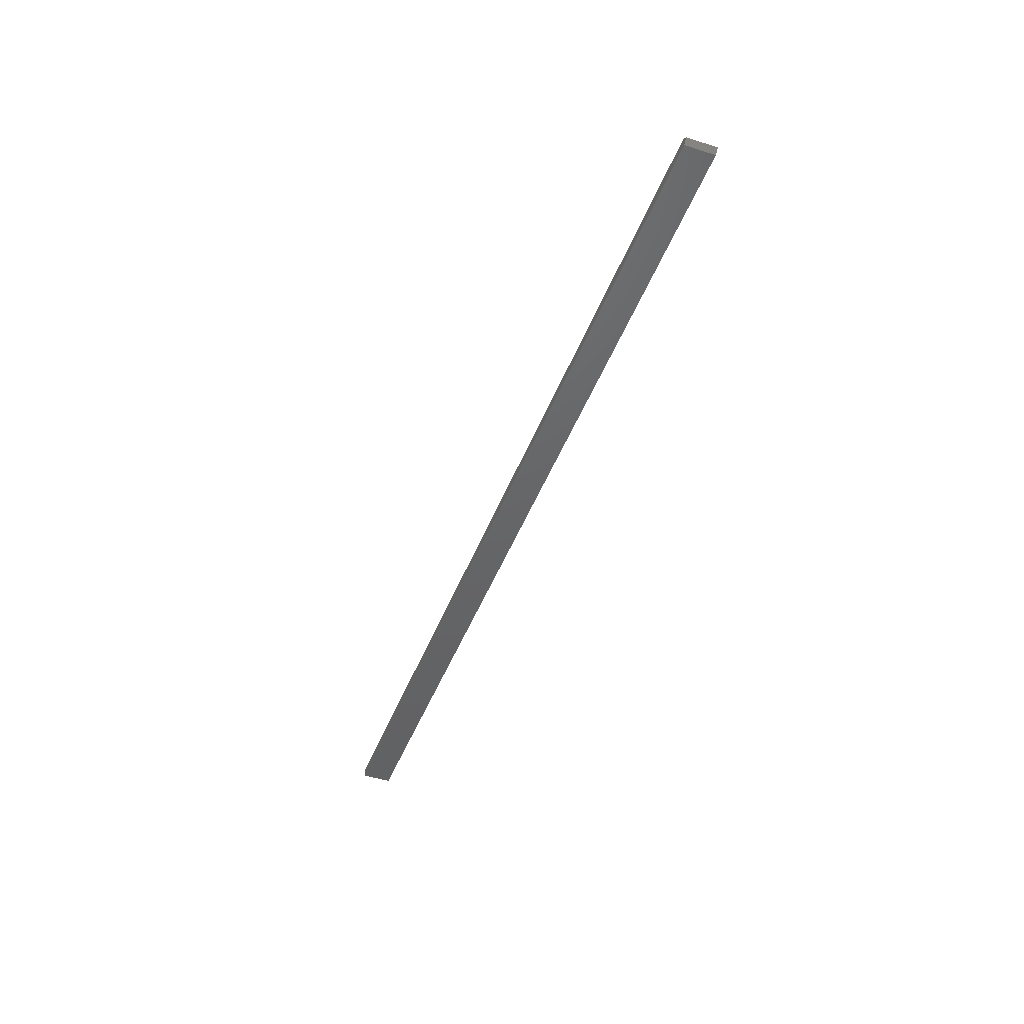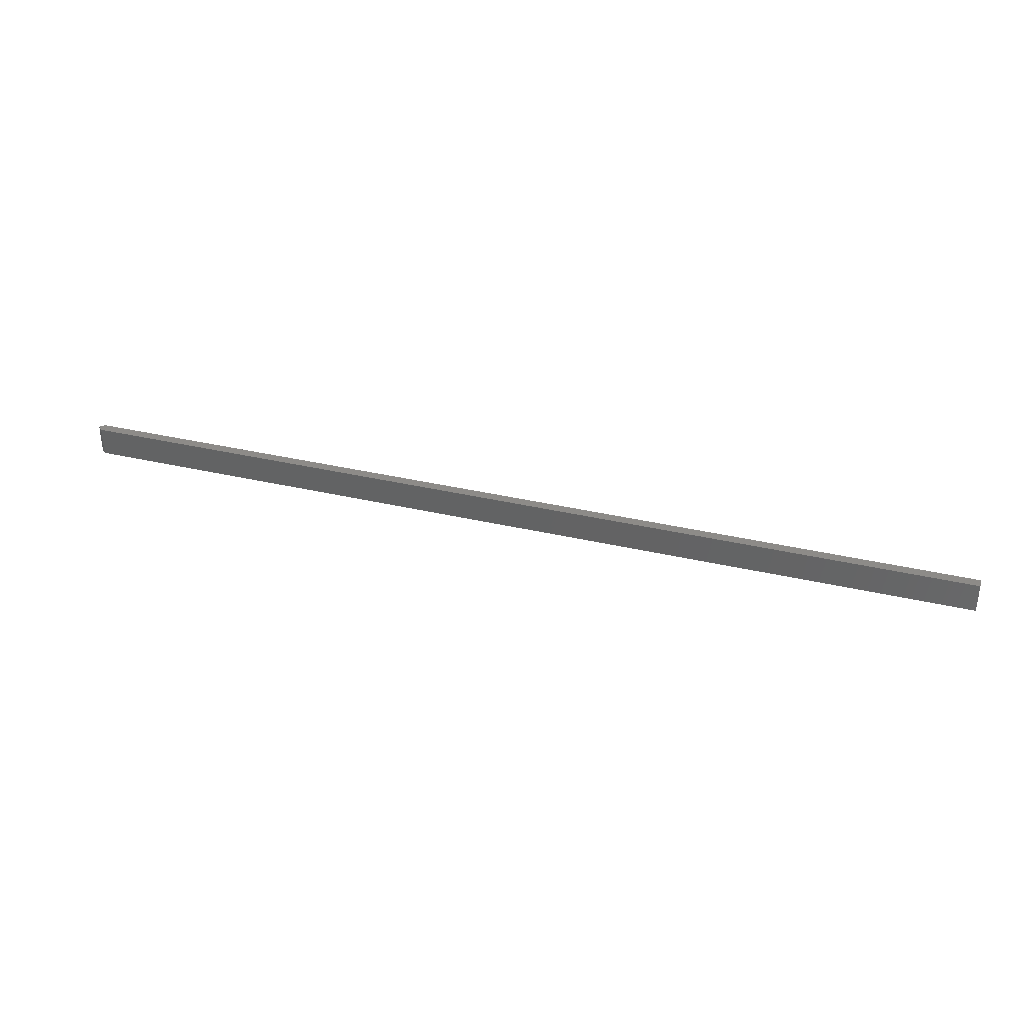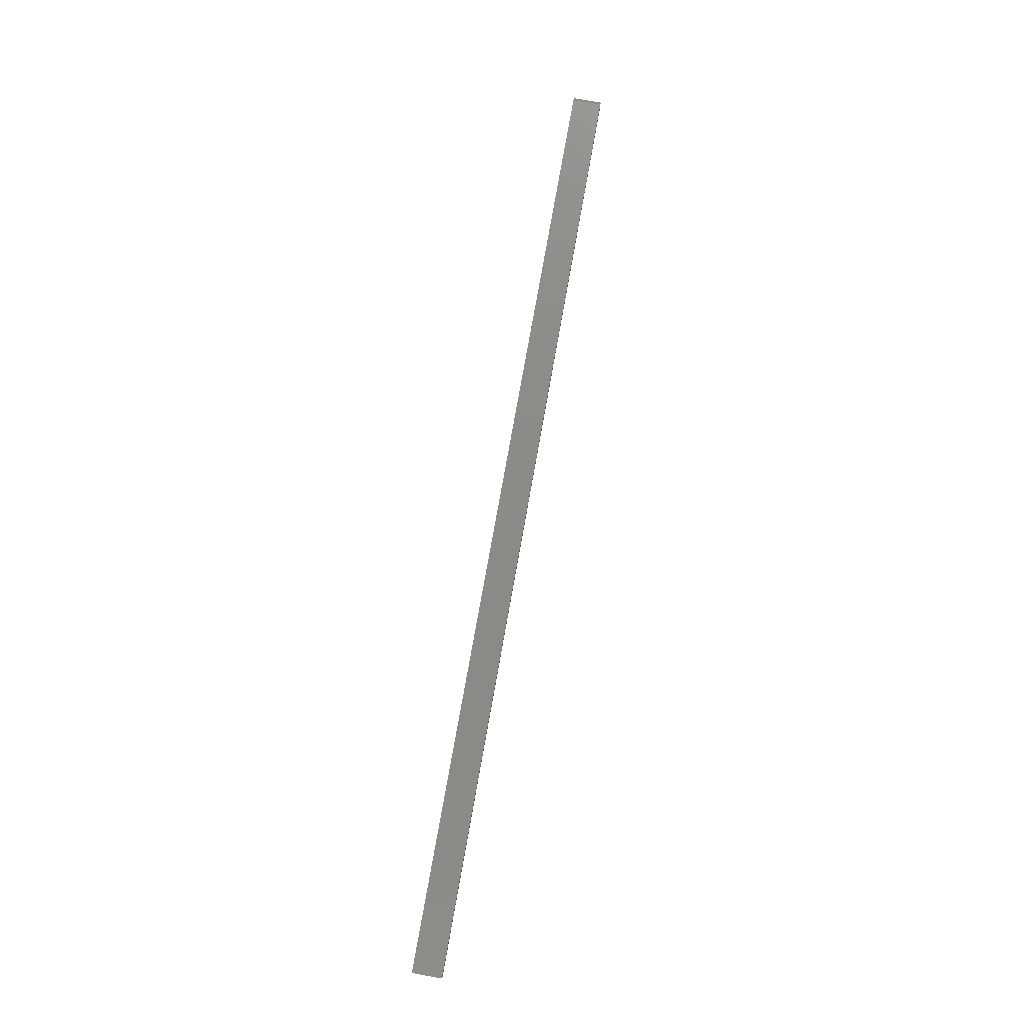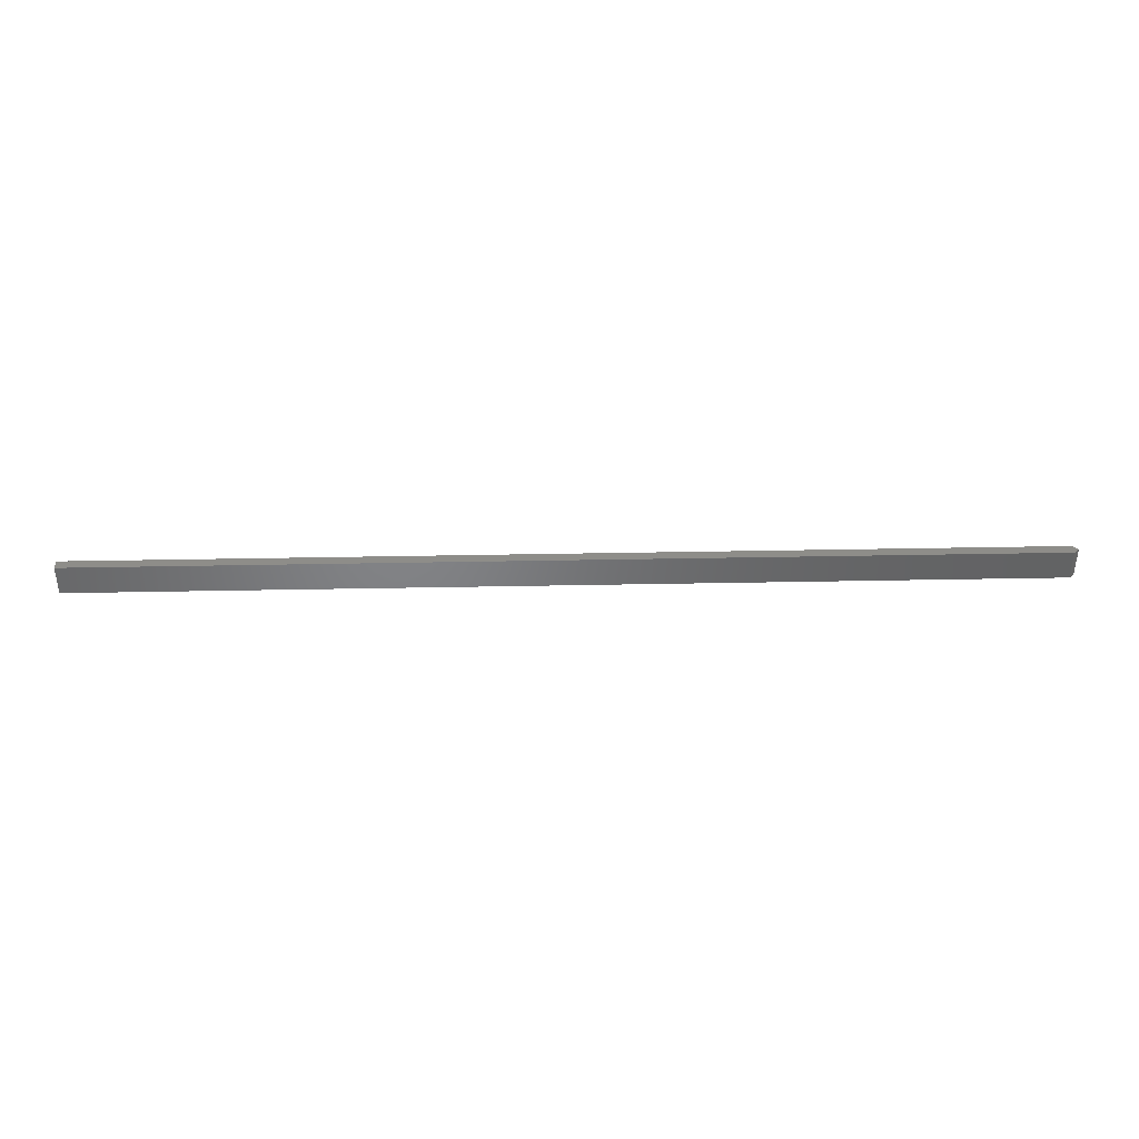
<metadata>
{"format":"stl","ext":"stl","renderer":"f3d","projection":"perspective","resolution":1024,"background":"white","views":[{"elev":-46.0,"azim":-110.3,"up":"+Y"},{"elev":34.9,"azim":17.4,"up":"+Z"},{"elev":76.5,"azim":100.1,"up":"+Y"},{"elev":38.7,"azim":178.6,"up":"+Z"}]}
</metadata>
<code>
# stl→obj: 10 verts, 16 faces
v 0.75 -0.007812 0.02393
v 0.75 0.007812 0.02393
v -0.7422 -0.007812 0.02393
v -0.7422 0.007812 0.02393
v -0.75 1.223e-18 0.02393
v 0.75 0.007812 -0.02344
v 0.75 -0.007812 -0.02344
v -0.7422 0.007812 -0.02344
v -0.7422 -0.007812 -0.02344
v -0.75 -9.477e-19 -0.02344
f 1 2 3
f 3 2 4
f 3 4 5
f 6 7 8
f 8 7 9
f 8 9 10
f 9 7 3
f 3 7 1
f 5 4 10
f 10 4 8
f 3 5 9
f 9 5 10
f 8 4 6
f 6 4 2
f 7 6 1
f 1 6 2

</code>
